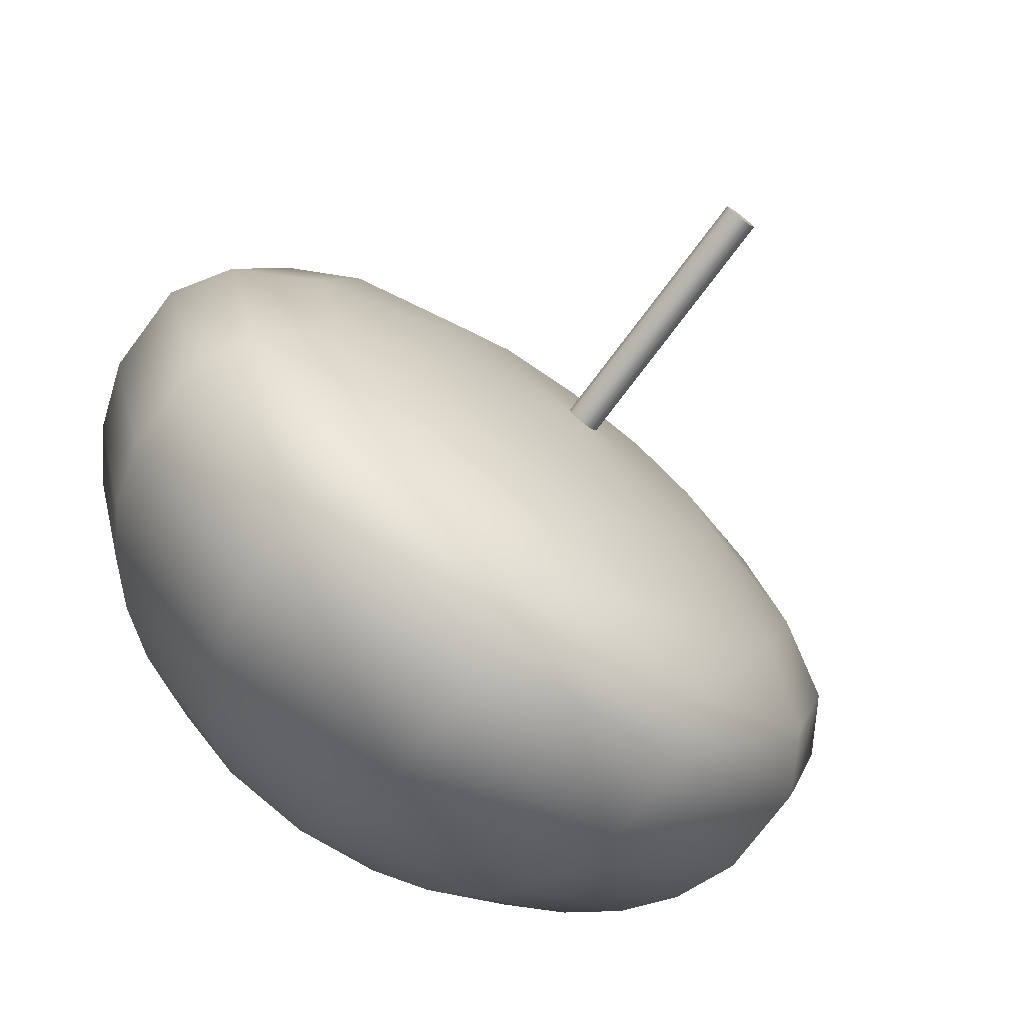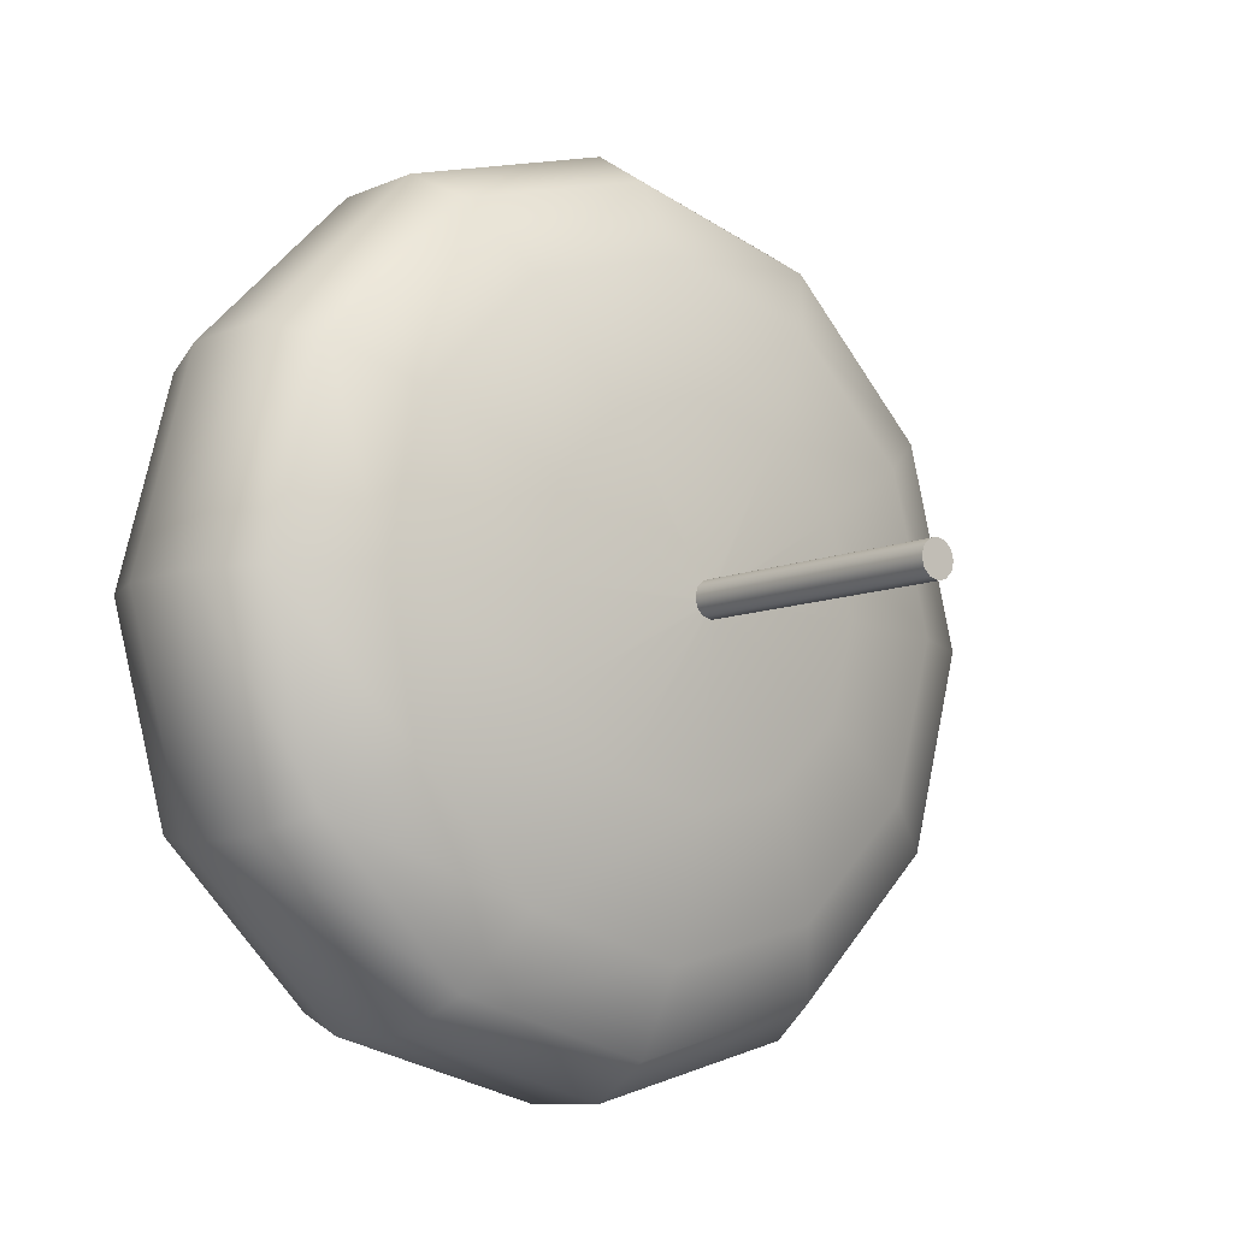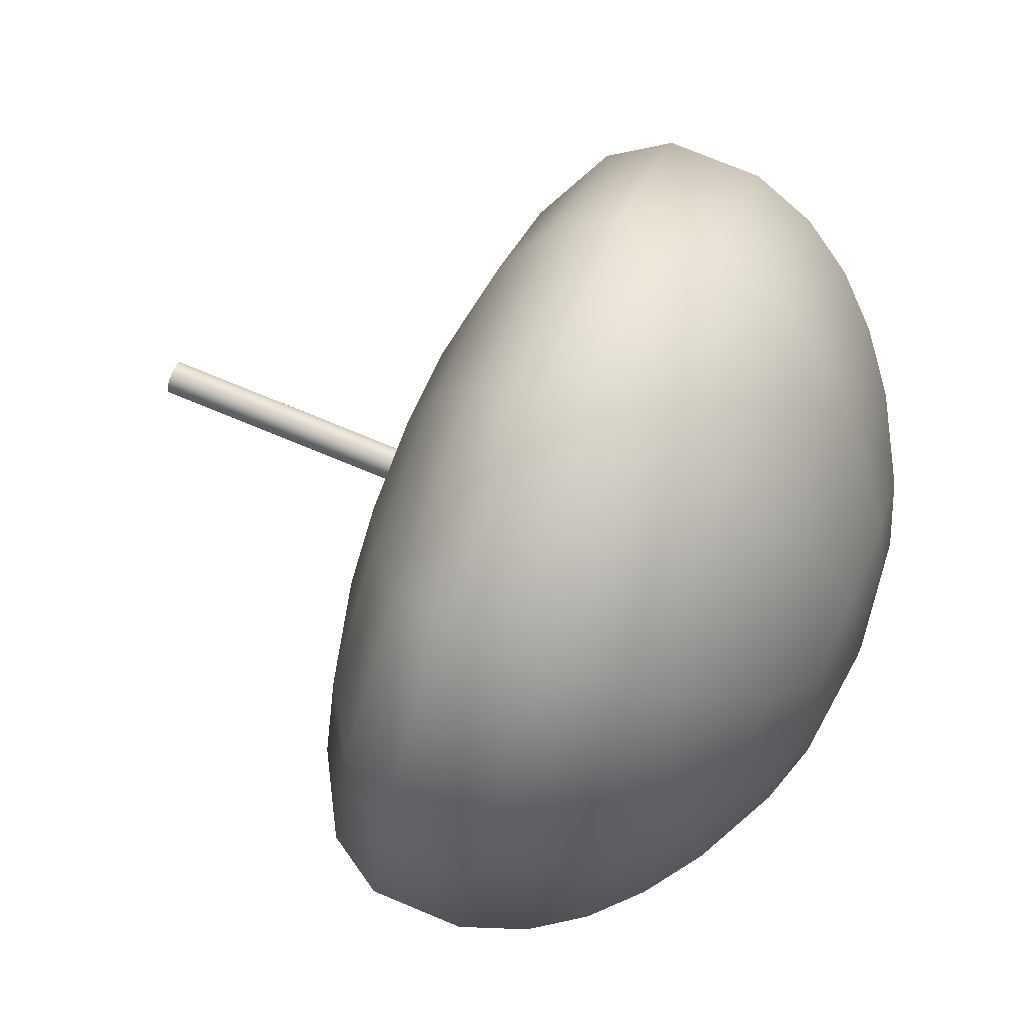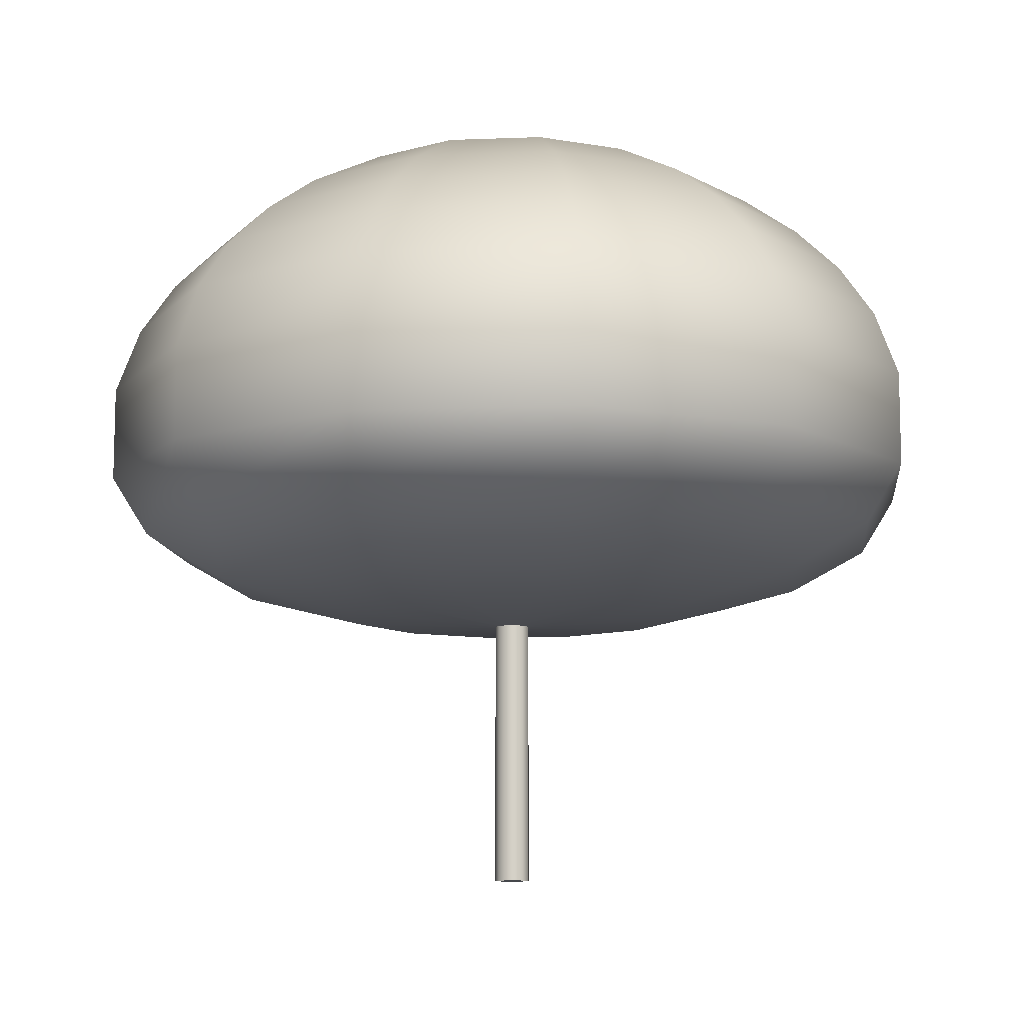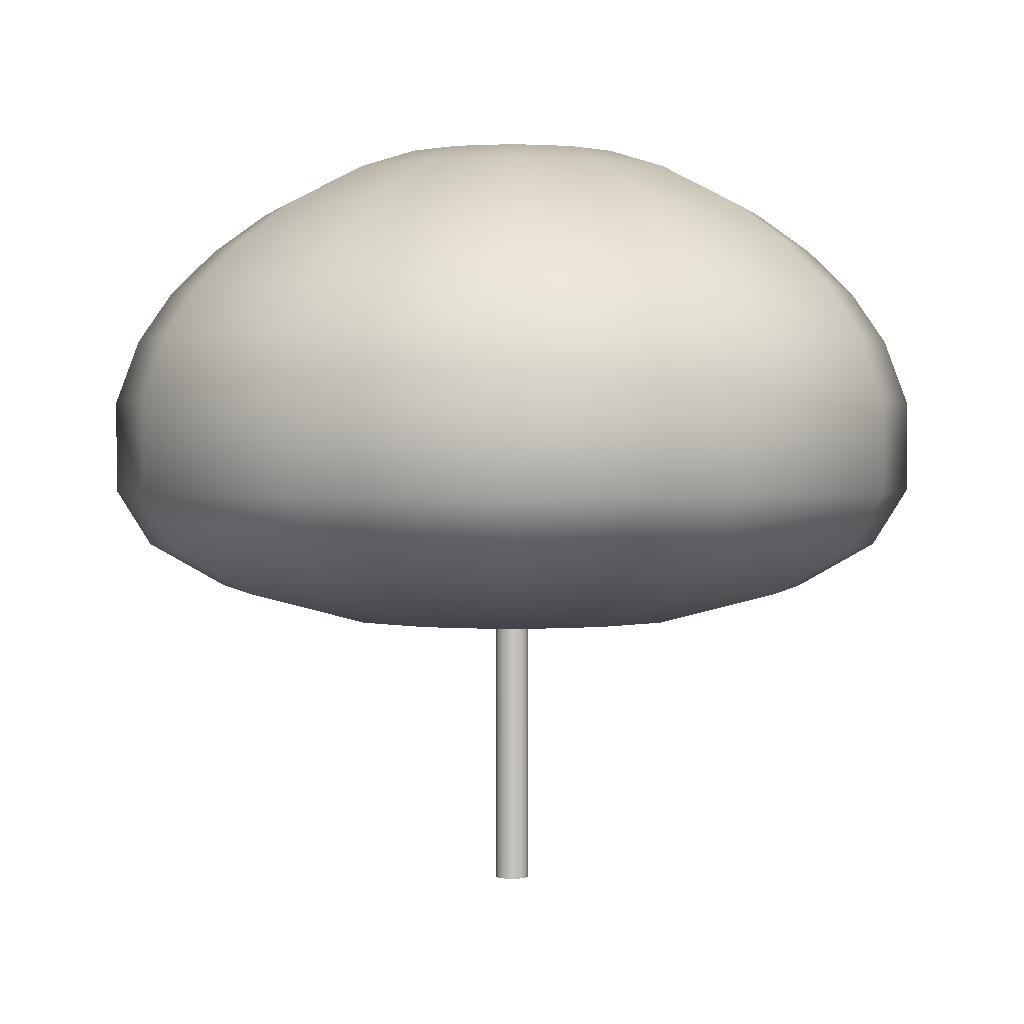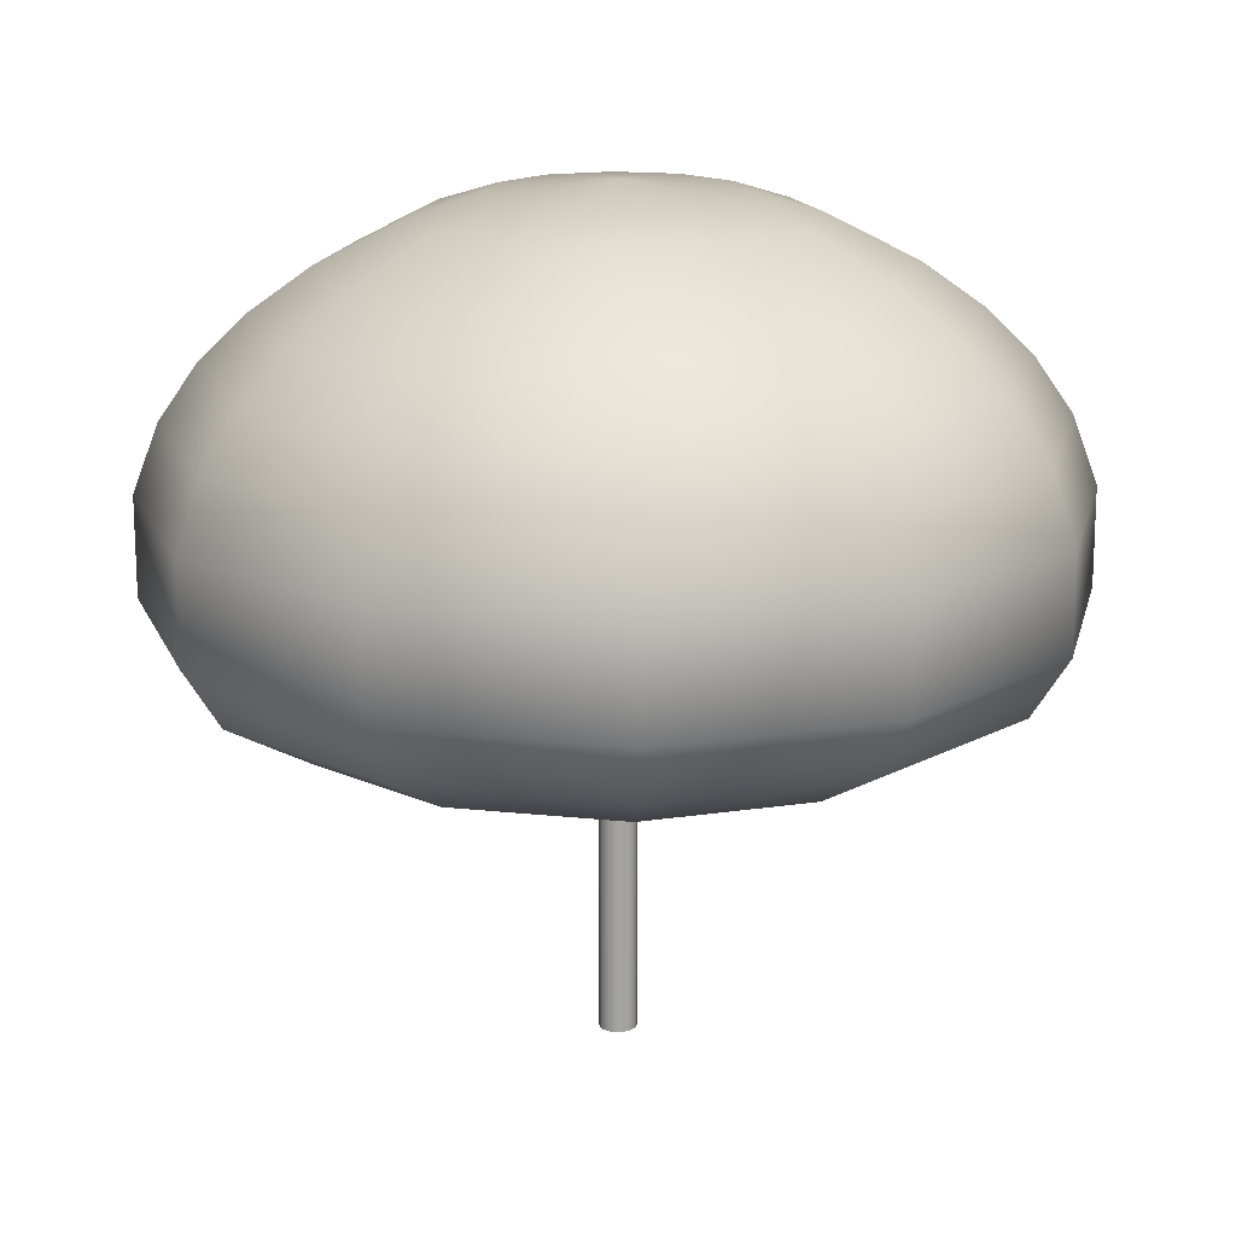
<metadata>
{"format":"obj","ext":"obj","renderer":"f3d","projection":"perspective","resolution":1024,"background":"white","views":[{"elev":-75.1,"azim":-36.8,"up":"+Z"},{"elev":-8.7,"azim":-40.0,"up":"+Z"},{"elev":74.7,"azim":112.5,"up":"+Z"},{"elev":-10.3,"azim":110.8,"up":"+Y"},{"elev":1.5,"azim":29.6,"up":"+Y"},{"elev":16.6,"azim":87.6,"up":"+Y"}]}
</metadata>
<code>
v 0.021 1.36 0.037
v 0.037 1.36 0.021
v 0.043 1.36 0
v 0.037 1.36 -0.021
v 0.021 1.36 -0.037
v 0 1.36 -0.043
v -0.021 1.36 -0.037
v -0.037 1.36 -0.021
v -0.043 1.36 0
v -0.037 1.36 0.021
v -0.021 1.36 0.037
v 0 1.36 0.043
v 0.454 1.425 0.786
v 0.786 1.425 0.454
v 0.908 1.425 0
v 0.786 1.425 -0.454
v 0.454 1.425 -0.786
v 0 1.425 -0.908
v -0.454 1.425 -0.786
v -0.786 1.425 -0.454
v -0.908 1.425 0
v -0.786 1.425 0.454
v -0.454 1.425 0.786
v 0 1.425 0.908
v 0.786 1.598 1.362
v 1.362 1.598 0.786
v 1.572 1.598 0
v 1.362 1.598 -0.786
v 0.786 1.598 -1.362
v 0 1.598 -1.572
v -0.786 1.598 -1.362
v -1.362 1.598 -0.786
v -1.573 1.598 0
v -1.362 1.598 0.786
v -0.786 1.598 1.362
v 0 1.598 1.573
v 0.988 1.825 1.712
v 1.712 1.825 0.988
v 1.977 1.825 0
v 1.712 1.825 -0.988
v 0.988 1.825 -1.712
v 0 1.825 -1.977
v -0.988 1.825 -1.712
v -1.712 1.825 -0.988
v -1.977 1.825 0
v -1.712 1.825 0.988
v -0.988 1.825 1.712
v 0 1.825 1.977
v 1.08 2.119 1.871
v 1.871 2.119 1.08
v 2.16 2.119 0
v 1.871 2.119 -1.08
v 1.08 2.119 -1.871
v 0 2.119 -2.16
v -1.08 2.119 -1.871
v -1.871 2.119 -1.08
v -2.16 2.119 0
v -1.871 2.119 1.08
v -1.08 2.119 1.871
v 0 2.119 2.16
v 1.08 2.599 1.87
v 1.87 2.599 1.08
v 2.16 2.599 0
v 1.87 2.599 -1.08
v 1.08 2.599 -1.87
v 0 2.599 -2.16
v -1.08 2.599 -1.87
v -1.87 2.599 -1.08
v -2.16 2.599 0
v -1.87 2.599 1.08
v -1.08 2.599 1.87
v 0 2.599 2.16
v 1.018 2.93 1.764
v 1.764 2.93 1.018
v 2.037 2.93 0
v 1.764 2.93 -1.018
v 1.018 2.93 -1.764
v 0 2.93 -2.037
v -1.018 2.93 -1.764
v -1.764 2.93 -1.018
v -2.037 2.93 0
v -1.764 2.93 1.018
v -1.018 2.93 1.764
v 0 2.93 2.037
v 0.927 3.194 1.606
v 1.606 3.194 0.927
v 1.855 3.194 0
v 1.606 3.194 -0.927
v 0.927 3.194 -1.606
v 0 3.194 -1.855
v -0.927 3.194 -1.606
v -1.606 3.194 -0.927
v -1.855 3.194 0
v -1.606 3.194 0.927
v -0.927 3.194 1.606
v 0 3.194 1.855
v 0.811 3.419 1.405
v 1.405 3.419 0.811
v 1.623 3.419 0
v 1.405 3.419 -0.811
v 0.811 3.419 -1.405
v 0 3.419 -1.623
v -0.811 3.419 -1.405
v -1.405 3.419 -0.811
v -1.623 3.419 0
v -1.405 3.419 0.811
v -0.811 3.419 1.405
v 0 3.419 1.623
v 0.669 3.622 1.159
v 1.159 3.622 0.669
v 1.339 3.622 0
v 1.159 3.622 -0.669
v 0.669 3.622 -1.159
v 0 3.622 -1.339
v -0.669 3.622 -1.159
v -1.159 3.622 -0.669
v -1.339 3.622 0
v -1.159 3.622 0.669
v -0.669 3.622 1.159
v 0 3.622 1.339
v 0.457 3.838 0.792
v 0.792 3.838 0.457
v 0.915 3.838 0
v 0.792 3.838 -0.457
v 0.457 3.838 -0.792
v 0 3.838 -0.915
v -0.457 3.838 -0.792
v -0.792 3.838 -0.457
v -0.915 3.838 0
v -0.792 3.838 0.457
v -0.457 3.838 0.792
v 0 3.838 0.915
v 0.302 3.936 0.523
v 0.523 3.936 0.302
v 0.603 3.936 0
v 0.523 3.936 -0.302
v 0.302 3.936 -0.523
v 0 3.936 -0.603
v -0.302 3.936 -0.523
v -0.523 3.936 -0.302
v -0.603 3.936 0
v -0.523 3.936 0.302
v -0.302 3.936 0.523
v 0 3.936 0.603
v 0.019 4 0.034
v 0.034 4 0.019
v 0.039 4 0
v 0.034 4 -0.019
v 0.019 4 -0.034
v 0 4 -0.039
v -0.019 4 -0.034
v -0.034 4 -0.019
v -0.039 4 0
v -0.034 4 0.019
v -0.019 4 0.034
v 0 4 0.039
g AnalyticalCrown
f 1 2 14 13
f 2 3 15 14
f 3 4 16 15
f 4 5 17 16
f 5 6 18 17
f 6 7 19 18
f 7 8 20 19
f 8 9 21 20
f 9 10 22 21
f 10 11 23 22
f 11 12 24 23
f 12 1 13 24
f 13 14 26 25
f 14 15 27 26
f 15 16 28 27
f 16 17 29 28
f 17 18 30 29
f 18 19 31 30
f 19 20 32 31
f 20 21 33 32
f 21 22 34 33
f 22 23 35 34
f 23 24 36 35
f 24 13 25 36
f 25 26 38 37
f 26 27 39 38
f 27 28 40 39
f 28 29 41 40
f 29 30 42 41
f 30 31 43 42
f 31 32 44 43
f 32 33 45 44
f 33 34 46 45
f 34 35 47 46
f 35 36 48 47
f 36 25 37 48
f 37 38 50 49
f 38 39 51 50
f 39 40 52 51
f 40 41 53 52
f 41 42 54 53
f 42 43 55 54
f 43 44 56 55
f 44 45 57 56
f 45 46 58 57
f 46 47 59 58
f 47 48 60 59
f 48 37 49 60
f 49 50 62 61
f 50 51 63 62
f 51 52 64 63
f 52 53 65 64
f 53 54 66 65
f 54 55 67 66
f 55 56 68 67
f 56 57 69 68
f 57 58 70 69
f 58 59 71 70
f 59 60 72 71
f 60 49 61 72
f 61 62 74 73
f 62 63 75 74
f 63 64 76 75
f 64 65 77 76
f 65 66 78 77
f 66 67 79 78
f 67 68 80 79
f 68 69 81 80
f 69 70 82 81
f 70 71 83 82
f 71 72 84 83
f 72 61 73 84
f 73 74 86 85
f 74 75 87 86
f 75 76 88 87
f 76 77 89 88
f 77 78 90 89
f 78 79 91 90
f 79 80 92 91
f 80 81 93 92
f 81 82 94 93
f 82 83 95 94
f 83 84 96 95
f 84 73 85 96
f 85 86 98 97
f 86 87 99 98
f 87 88 100 99
f 88 89 101 100
f 89 90 102 101
f 90 91 103 102
f 91 92 104 103
f 92 93 105 104
f 93 94 106 105
f 94 95 107 106
f 95 96 108 107
f 96 85 97 108
f 97 98 110 109
f 98 99 111 110
f 99 100 112 111
f 100 101 113 112
f 101 102 114 113
f 102 103 115 114
f 103 104 116 115
f 104 105 117 116
f 105 106 118 117
f 106 107 119 118
f 107 108 120 119
f 108 97 109 120
f 109 110 122 121
f 110 111 123 122
f 111 112 124 123
f 112 113 125 124
f 113 114 126 125
f 114 115 127 126
f 115 116 128 127
f 116 117 129 128
f 117 118 130 129
f 118 119 131 130
f 119 120 132 131
f 120 109 121 132
f 121 122 134 133
f 122 123 135 134
f 123 124 136 135
f 124 125 137 136
f 125 126 138 137
f 126 127 139 138
f 127 128 140 139
f 128 129 141 140
f 129 130 142 141
f 130 131 143 142
f 131 132 144 143
f 132 121 133 144
f 133 134 146 145
f 134 135 147 146
f 135 136 148 147
f 136 137 149 148
f 137 138 150 149
f 138 139 151 150
f 139 140 152 151
f 140 141 153 152
f 141 142 154 153
f 142 143 155 154
f 143 144 156 155
f 144 133 145 156
f 1 12 11 10 9 8 7 6 5 4 3 2
f 145 146 147 148 149 150 151 152 153 154 155 156
v 0.045 0 0.078
v 0.078 0 0.045
v 0.09 0 0
v 0.078 0 -0.045
v 0.045 0 -0.078
v 0 0 -0.09
v -0.045 0 -0.078
v -0.078 0 -0.045
v -0.09 0 0
v -0.078 0 0.045
v -0.045 0 0.078
v 0 0 0.09
v 0.045 2.02 0.078
v 0.078 2.02 0.045
v 0.09 2.02 0
v 0.078 2.02 -0.045
v 0.045 2.02 -0.078
v 0 2.02 -0.09
v -0.045 2.02 -0.078
v -0.078 2.02 -0.045
v -0.09 2.02 0
v -0.078 2.02 0.045
v -0.045 2.02 0.078
v 0 2.02 0.09
g AnalyticalTrunk
f 157 158 170 169
f 158 159 171 170
f 159 160 172 171
f 160 161 173 172
f 161 162 174 173
f 162 163 175 174
f 163 164 176 175
f 164 165 177 176
f 165 166 178 177
f 166 167 179 178
f 167 168 180 179
f 168 157 169 180
f 167 166 165 164 163 162 161 160 159 158 157 168
f 180 169 170 171 172 173 174 175 176 177 178 179

</code>
